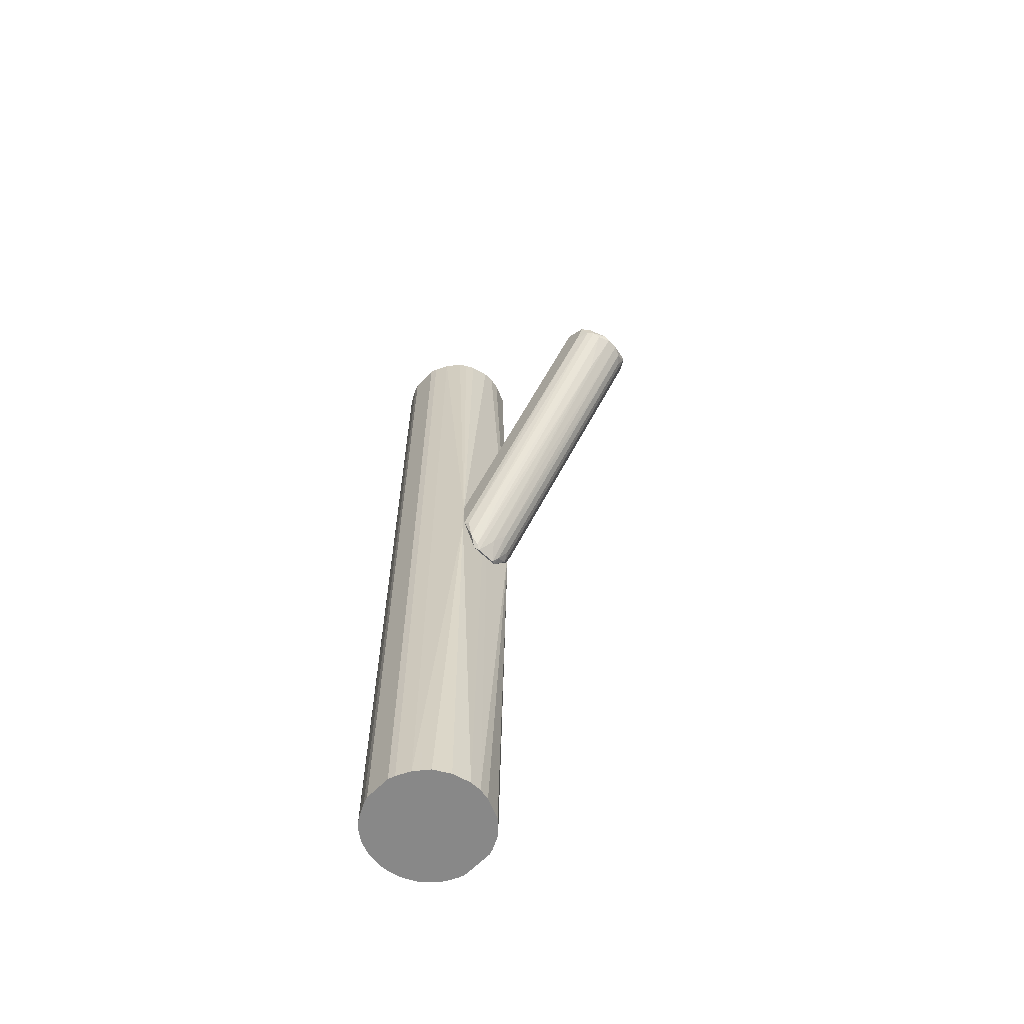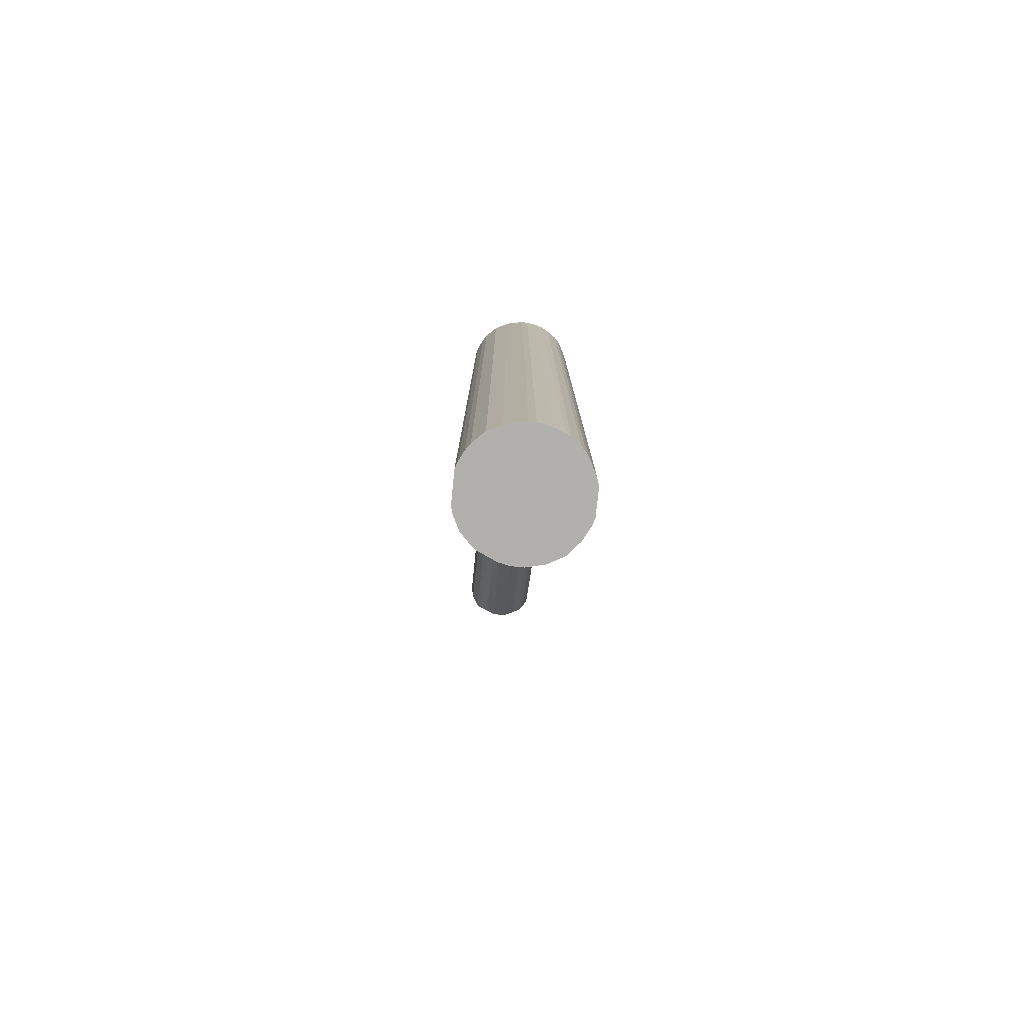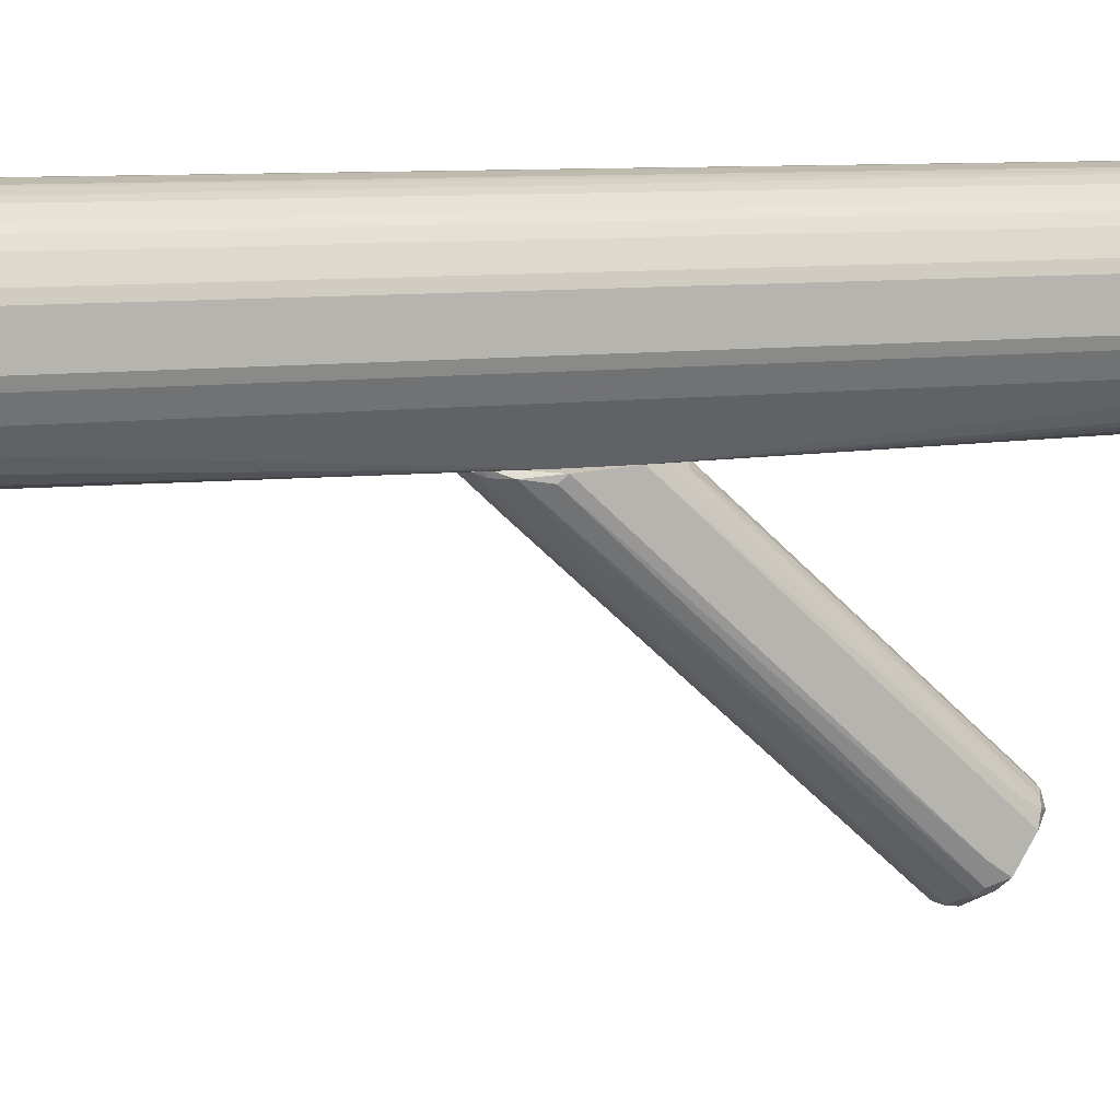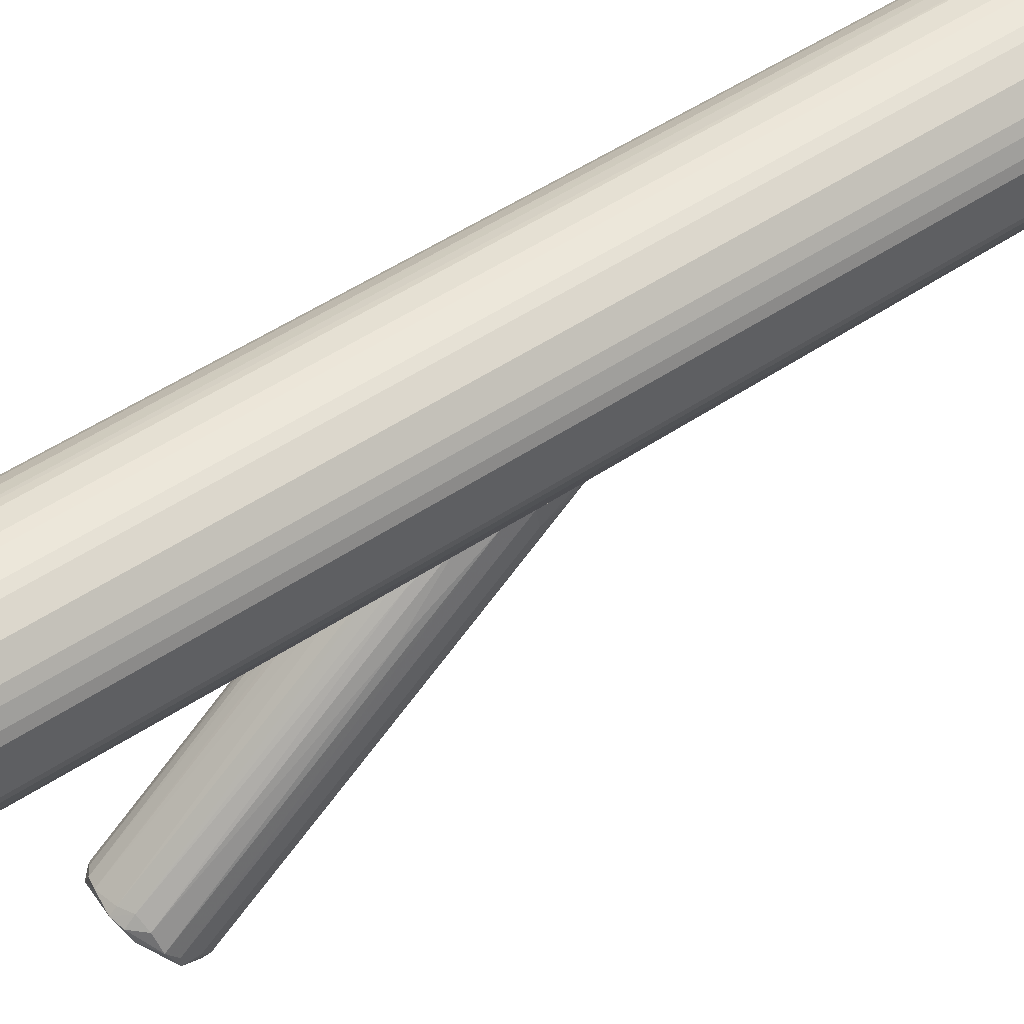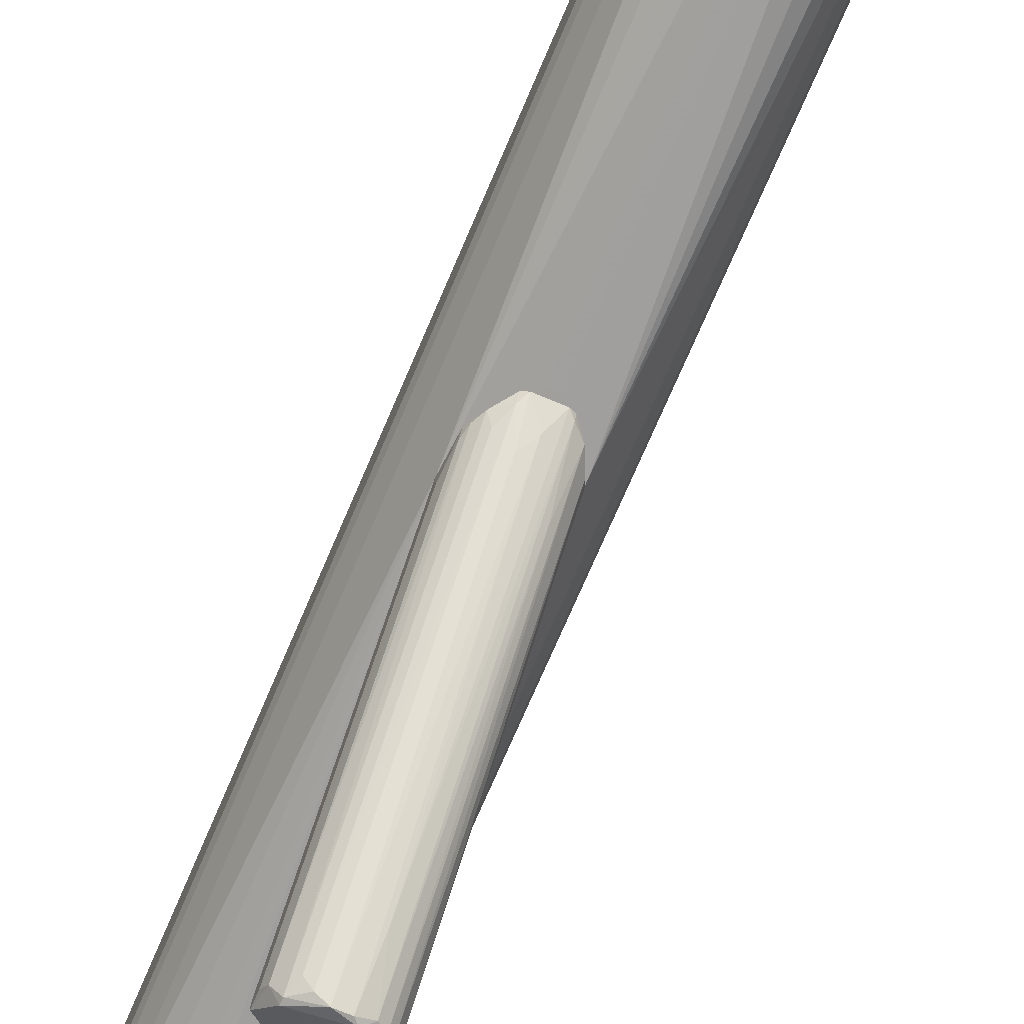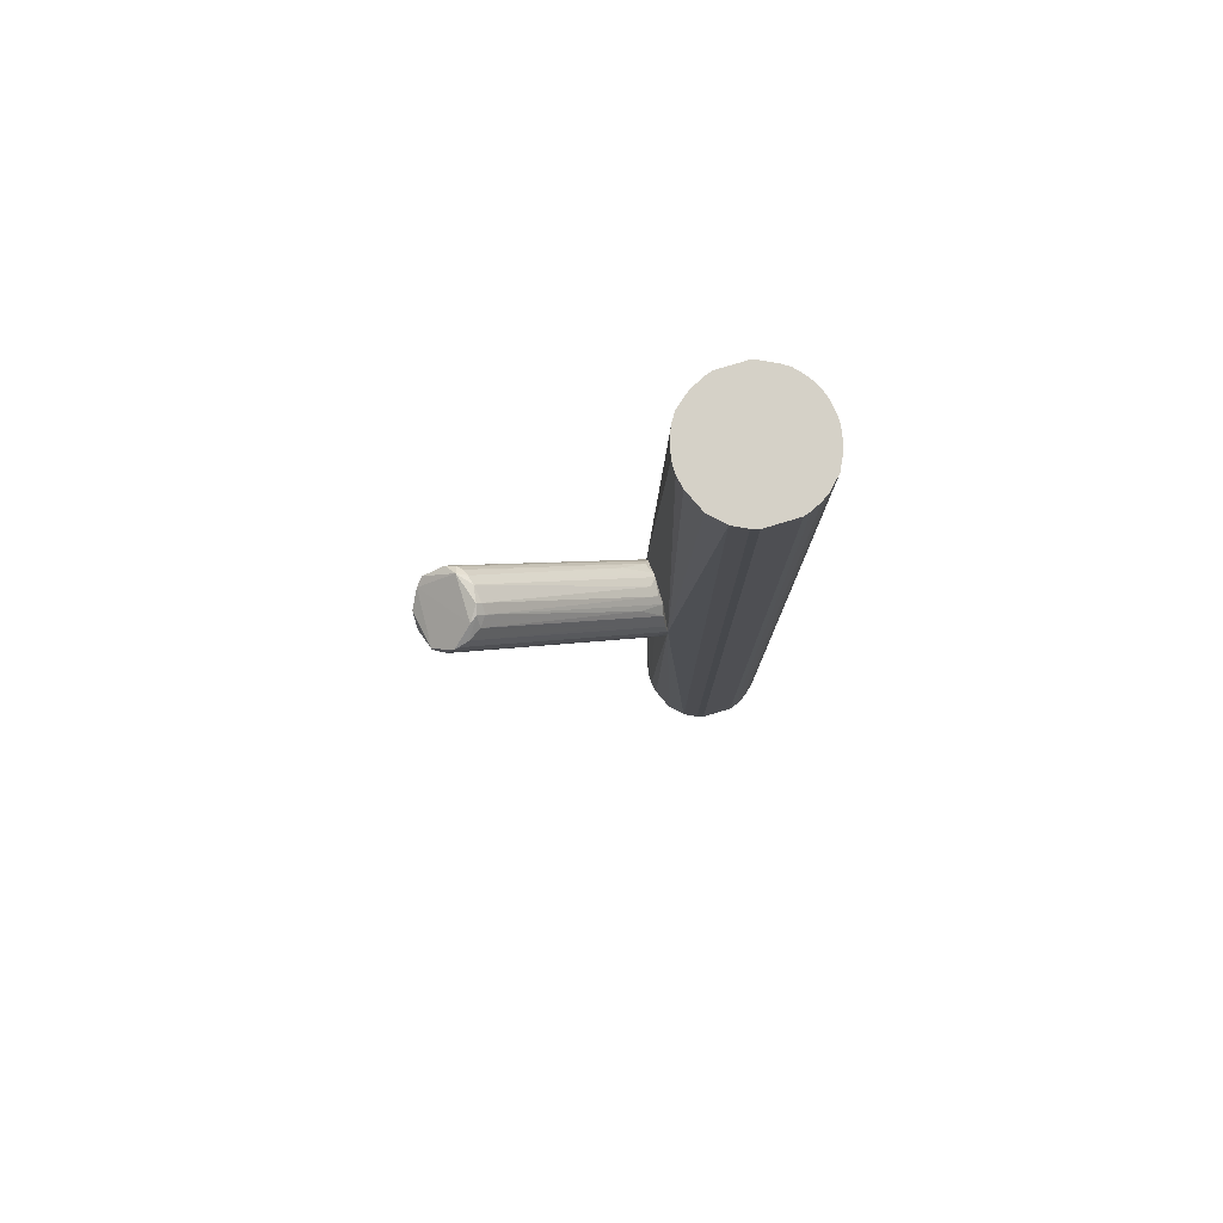
<metadata>
{"format":"obj","ext":"obj","renderer":"f3d","projection":"perspective","resolution":1024,"background":"white","views":[{"elev":-62.8,"azim":-44.1,"up":"+Z"},{"elev":-78.7,"azim":174.2,"up":"+Z"},{"elev":6.7,"azim":-117.2,"up":"+Y"},{"elev":49.5,"azim":53.3,"up":"+Y"},{"elev":-71.2,"azim":157.0,"up":"+Y"},{"elev":78.9,"azim":73.3,"up":"+Z"}]}
</metadata>
<code>
o convex_0
v -0.00362 0.0123 0.01572
v -0.001696 -0.04732 0.0548
v 0.001508 -0.04732 0.0548
v -0.002978 0.01166 -0.01314
v 0.009844 0.0123 0.003539
v 0.004713 -0.03322 0.06763
v -0.009391 -0.03706 0.06379
v -0.009391 0.01166 -0.003515
v 0.009202 -0.04219 0.05737
v 0.007277 0.01102 -0.008648
v -0.008107 -0.04411 0.05673
v 0.004713 0.0123 0.01507
v 0.009202 -0.03642 0.06443
v -0.002338 -0.03193 0.06764
v -0.008107 0.0123 0.01059
v 0.002791 0.01166 -0.01314
v 0.005995 -0.04411 0.05353
v -0.006825 -0.03322 0.06571
v -0.009391 -0.04284 0.05995
v -0.006825 0.01102 -0.009286
v 0.007277 0.01166 0.01315
v 0.009844 -0.04027 0.06251
v 0.009202 0.0123 -0.004799
v -0.009391 0.0123 0.006743
v -0.004902 -0.04604 0.05481
v 0.000226 0.01038 0.01893
v 0.002149 -0.03257 0.06828
v -0.006185 -0.03513 0.06699
v 0.009844 0.008452 0.002893
v -0.000414 0.007815 -0.009294
v 0.007277 -0.0454 0.05802
v 0.007277 -0.03322 0.06507
v -0.004262 0.0123 -0.01249
v 0.009202 0.01166 0.008664
v -0.005543 0.004605 0.02341
v 0.004071 0.01038 -0.01121
v -0.008749 0.01038 -0.004799
v -0.008749 -0.03257 0.06122
v 0.004071 -0.04604 0.05417
v 0.007277 -0.0454 0.05674
v 0.00856 0.01101 -0.00609
v -0.007467 -0.04476 0.05865
v 0.002791 0.01166 0.017
v 0.004713 -0.03129 0.06572
v -0.004902 -0.03257 0.06699
v -0.004262 0.01102 -0.01185
v 0.009844 -0.04027 0.0593
v -0.006825 -0.0454 0.0561
v -0.009391 -0.04027 0.0561
v 0.005995 -0.03513 0.067
v 0.002149 0.005247 -0.00609
v 0.009844 -0.03834 0.06251
v 0.002149 -0.03129 0.067
v -0.006825 0.01102 0.01443
v -0.002338 -0.03898 0.04519
v 0.00856 -0.000525 0.02469
v 0.009202 0.01037 -0.003515
v 0.005995 0.008452 -0.007373
v -0.002338 0.0123 0.01636
v -0.002978 -0.04732 0.0561
v 0.005995 0.005889 0.02149
v -0.008107 -0.0345 0.06507
v -0.005543 0.001401 0.000326
v 0.004071 0.0123 -0.0125
f 10 36 64
f 5 1 12
f 1 5 15
f 7 8 19
f 5 12 21
f 15 5 23
f 8 7 24
f 15 23 24
f 7 19 28
f 27 14 28
f 5 22 29
f 23 5 29
f 3 2 30
f 4 16 30
f 9 22 31
f 6 13 32
f 20 8 33
f 8 24 33
f 24 23 33
f 5 21 34
f 8 20 37
f 20 11 37
f 24 7 38
f 15 24 38
f 36 17 39
f 17 10 40
f 31 3 40
f 9 31 40
f 3 39 40
f 39 17 40
f 10 23 41
f 9 40 41
f 40 10 41
f 28 19 42
f 31 22 42
f 27 6 44
f 6 32 44
f 12 43 44
f 14 1 45
f 28 14 45
f 18 28 45
f 1 35 45
f 35 18 45
f 33 4 46
f 20 33 46
f 22 9 47
f 29 22 47
f 19 11 48
f 11 20 48
f 42 19 48
f 19 8 49
f 11 19 49
f 8 37 49
f 37 11 49
f 13 6 50
f 22 13 50
f 6 27 50
f 27 28 50
f 42 22 50
f 28 42 50
f 3 30 51
f 30 16 51
f 16 36 51
f 39 3 51
f 36 39 51
f 22 5 52
f 13 22 52
f 5 34 52
f 34 13 52
f 26 14 53
f 14 27 53
f 43 26 53
f 27 44 53
f 44 43 53
f 1 15 54
f 35 1 54
f 18 35 54
f 2 25 55
f 30 2 55
f 4 30 55
f 46 4 55
f 25 46 55
f 32 13 56
f 21 32 56
f 13 34 56
f 34 21 56
f 23 29 57
f 9 41 57
f 41 23 57
f 47 9 57
f 29 47 57
f 10 17 58
f 36 10 58
f 17 36 58
f 12 1 59
f 1 14 59
f 14 26 59
f 43 12 59
f 26 43 59
f 2 3 60
f 25 2 60
f 3 31 60
f 31 42 60
f 48 25 60
f 42 48 60
f 21 12 61
f 32 21 61
f 12 44 61
f 44 32 61
f 28 18 62
f 7 28 62
f 38 7 62
f 15 38 62
f 54 15 62
f 18 54 62
f 46 25 63
f 20 46 63
f 48 20 63
f 25 48 63
f 16 4 64
f 23 10 64
f 4 33 64
f 33 23 64
f 36 16 64
o convex_1
v 0.000867 0.04757 0.1298
v -0.001056 0.0123 -0.01441
v 0.000864 0.0123 -0.01441
v 0.000867 0.04757 -0.1298
v -0.01708 0.0341 0.1298
v 0.01689 0.02577 0.1298
v -0.01708 0.02641 -0.1298
v 0.01625 0.02385 -0.1298
v -0.009388 0.01551 0.1298
v 0.01369 0.04115 -0.1298
v -0.01195 0.04308 -0.1298
v -0.006823 0.01423 -0.1298
v 0.009841 0.0123 0.002847
v 0.01048 0.04436 0.1298
v 0.004712 0.01359 0.1298
v -0.009388 0.045 0.1298
v 0.01689 0.03474 0.1298
v -0.009388 0.0123 0.006049
v -0.01644 0.02449 0.1298
v 0.004712 0.01359 -0.1298
v 0.01689 0.03474 -0.1298
v -0.01708 0.0341 -0.1298
v 0.006635 0.04628 -0.1298
v -0.004901 0.04693 -0.1298
v 0.01433 0.02 0.1298
v -0.01452 0.02064 -0.1298
v -0.01452 0.03987 0.1298
v -0.001694 0.01295 0.1298
v 0.01048 0.01615 -0.1298
v 0.01497 0.03923 0.1298
v -0.001694 0.01295 -0.1298
v -0.01452 0.02064 0.1298
v -0.004901 0.04693 0.1298
v 0.004712 0.04693 0.1298
v -0.01452 0.03987 -0.1298
v 0.01048 0.04436 -0.1298
v 0.01433 0.02 -0.1298
v 0.01048 0.01615 0.1298
v 0.01689 0.02577 -0.1298
v -0.01708 0.02641 0.1298
v -0.01131 0.0168 -0.1298
v -0.01324 0.04179 0.1298
v -0.008107 0.04564 -0.1298
v 0.01625 0.03667 -0.1298
v -0.01644 0.03603 -0.1298
v -0.001056 0.04757 -0.1298
v 0.01369 0.04115 0.1298
v -0.009388 0.0123 -0.004804
v -0.01131 0.0168 0.1298
v -0.006823 0.01423 0.1298
v 0.004712 0.04693 -0.1298
v 0.01625 0.02385 0.1298
v -0.01644 0.02449 -0.1298
v -0.01644 0.03603 0.1298
v -0.001056 0.04757 0.1298
v 0.006635 0.04628 0.1298
v -0.006823 0.04628 0.1298
v 0.001506 0.01295 -0.1298
v 0.001506 0.01295 0.1298
v 0.01625 0.03667 0.1298
v -0.01195 0.04308 0.1298
v -0.01324 0.04179 -0.1298
v -0.009388 0.045 -0.1298
v 0.01497 0.03923 -0.1298
f 94 108 128
f 65 69 70
f 71 68 72
f 70 69 73
f 72 68 74
f 68 71 75
f 71 72 76
f 66 67 77
f 65 70 78
f 70 73 79
f 69 65 80
f 78 70 81
f 66 77 82
f 73 69 83
f 76 72 84
f 72 74 85
f 81 70 85
f 71 69 86
f 75 71 86
f 74 68 87
f 68 75 88
f 70 79 89
f 71 76 90
f 69 80 91
f 79 73 92
f 84 72 93
f 77 84 93
f 78 81 94
f 67 66 95
f 76 84 95
f 73 83 96
f 90 82 96
f 83 90 96
f 80 65 97
f 68 65 98
f 65 78 98
f 75 86 99
f 78 74 100
f 74 87 100
f 87 78 100
f 72 89 101
f 89 77 101
f 93 72 101
f 77 93 101
f 79 77 102
f 77 89 102
f 89 79 102
f 70 72 103
f 85 70 103
f 72 85 103
f 69 71 104
f 83 69 104
f 71 83 104
f 90 76 105
f 91 80 106
f 99 91 106
f 88 75 107
f 85 74 108
f 81 85 108
f 86 69 109
f 99 86 109
f 91 99 109
f 65 68 110
f 68 88 110
f 88 97 110
f 74 78 111
f 94 74 111
f 78 94 111
f 66 82 112
f 82 90 112
f 95 66 112
f 76 95 112
f 105 76 112
f 90 105 112
f 82 73 113
f 73 96 113
f 96 82 113
f 73 82 114
f 92 73 114
f 82 92 114
f 87 68 115
f 68 98 115
f 98 87 115
f 72 70 116
f 70 89 116
f 89 72 116
f 83 71 117
f 71 90 117
f 90 83 117
f 69 91 118
f 109 69 118
f 91 109 118
f 97 65 119
f 65 110 119
f 110 97 119
f 78 87 120
f 98 78 120
f 87 98 120
f 80 97 121
f 97 88 121
f 107 80 121
f 88 107 121
f 77 67 122
f 84 77 122
f 67 95 122
f 95 84 122
f 77 79 123
f 82 77 123
f 79 92 123
f 92 82 123
f 94 81 124
f 81 108 124
f 108 94 124
f 80 75 125
f 75 106 125
f 106 80 125
f 75 99 126
f 106 75 126
f 99 106 126
f 75 80 127
f 107 75 127
f 80 107 127
f 74 94 128
f 108 74 128

</code>
